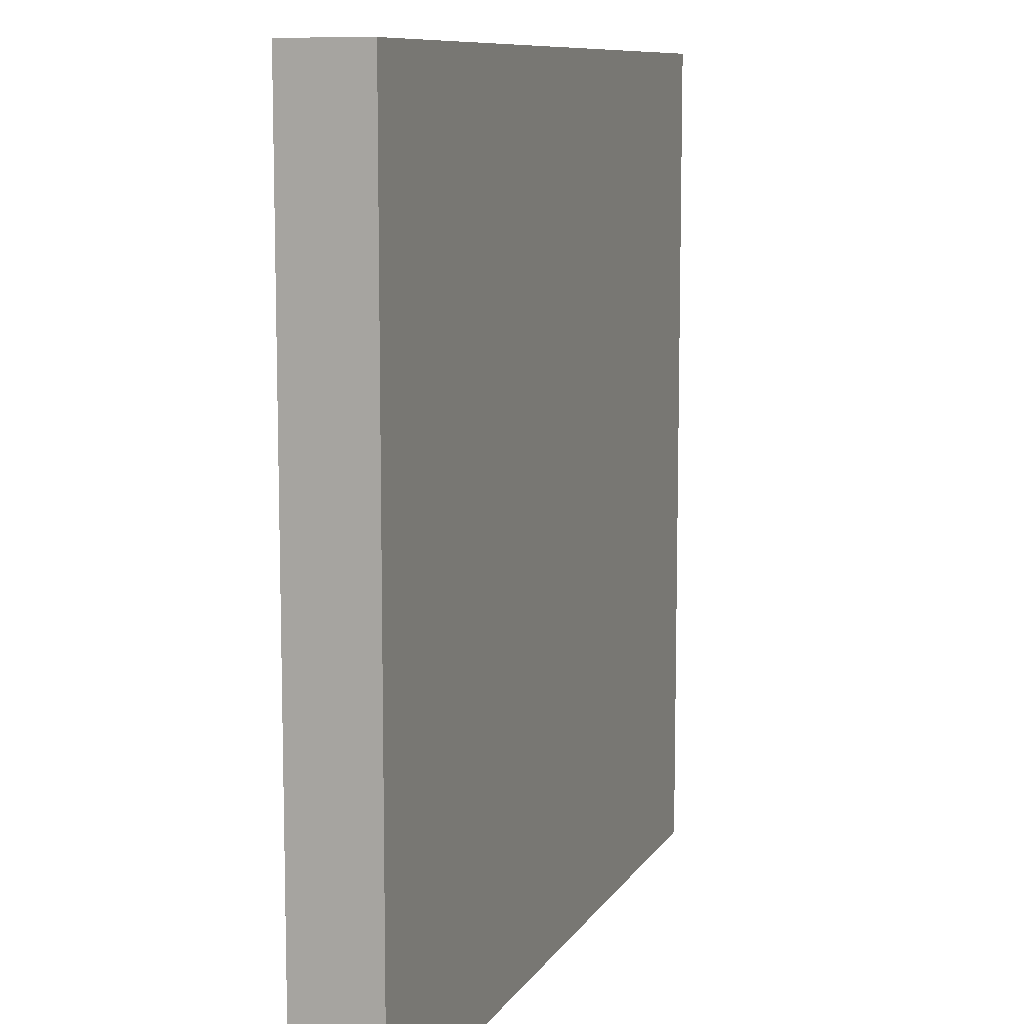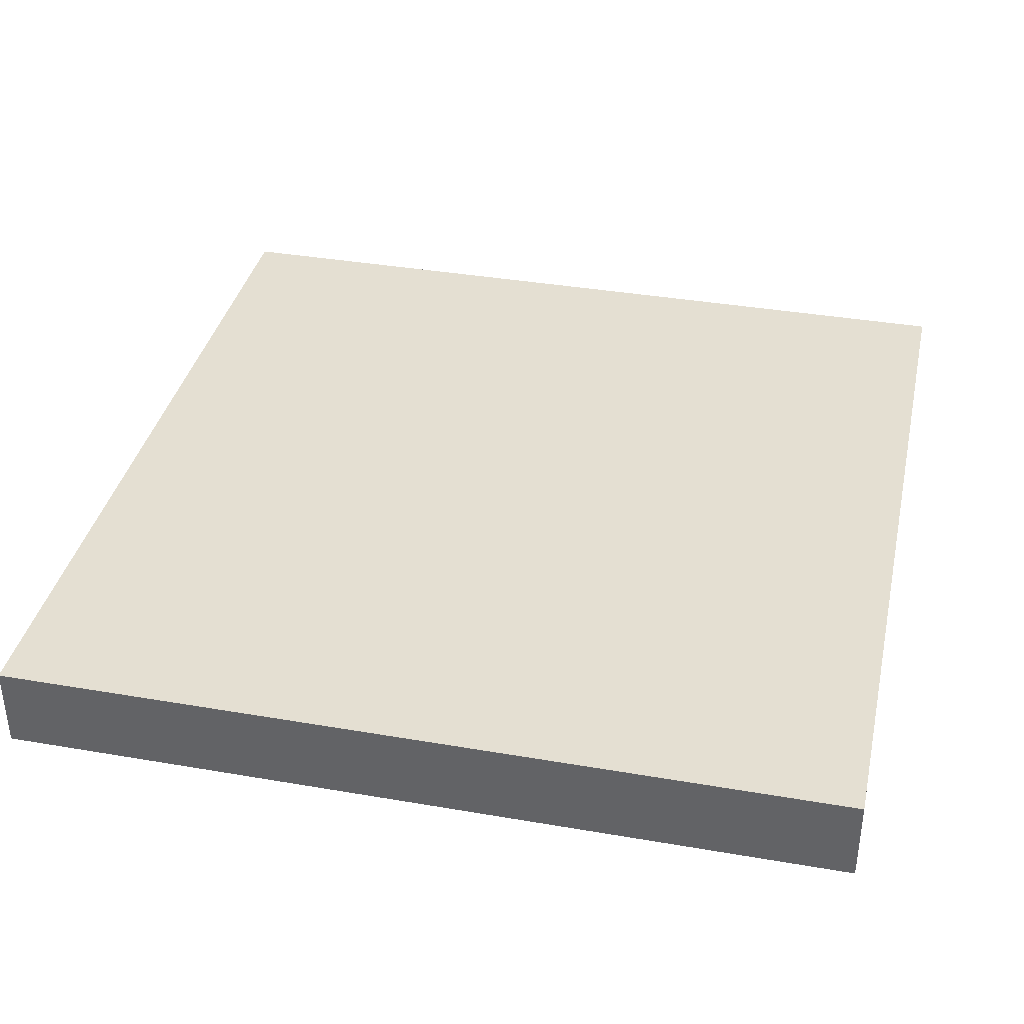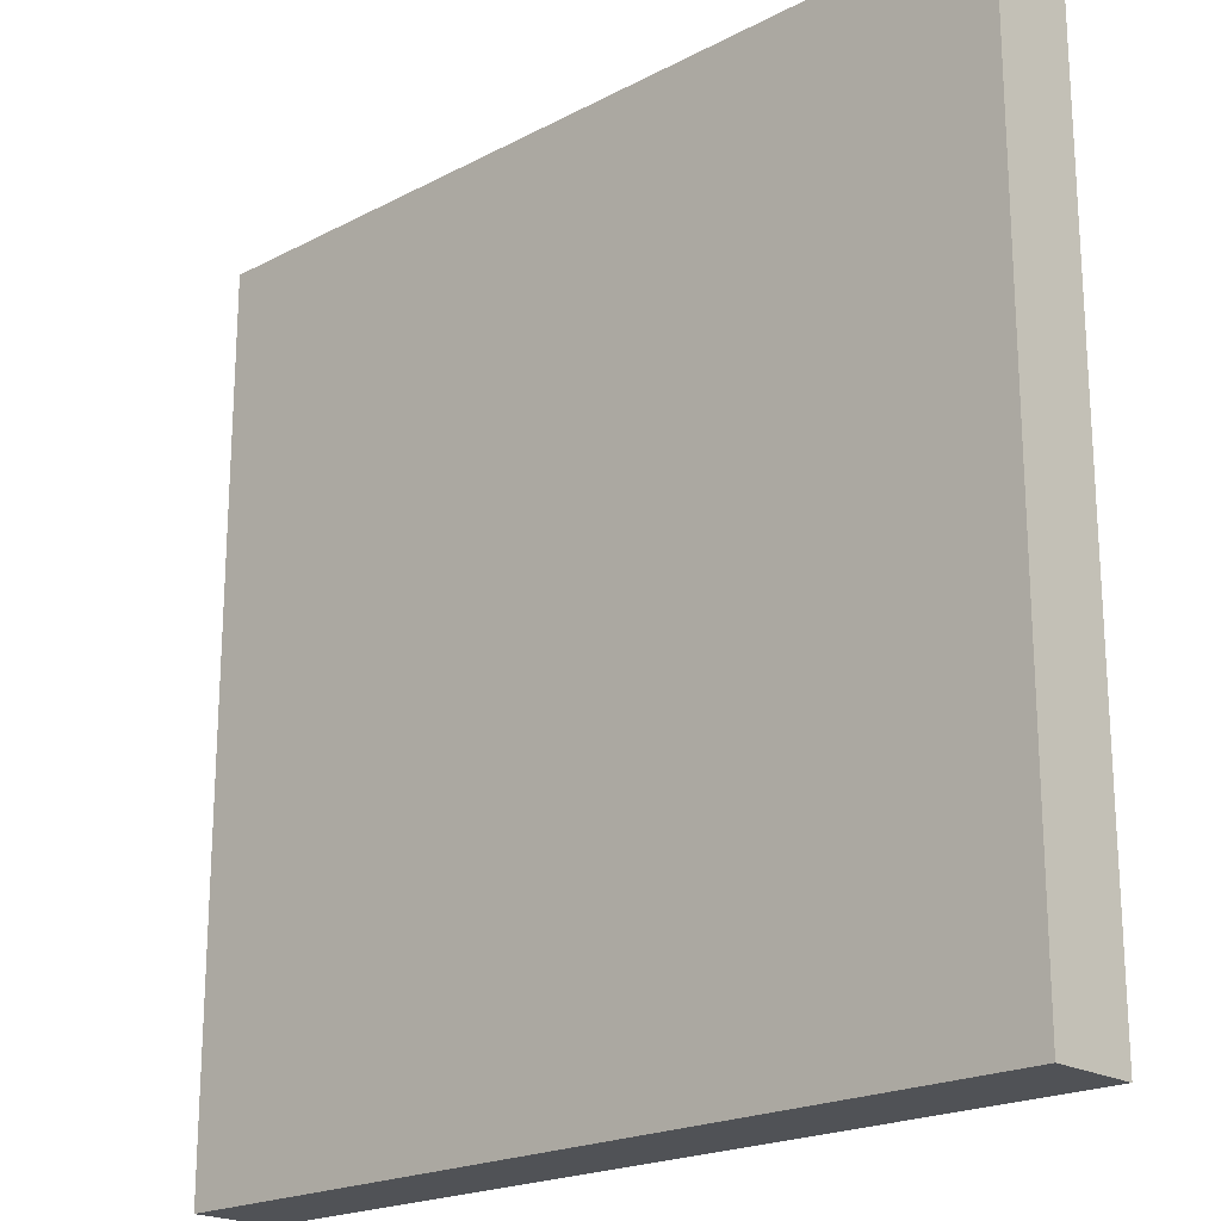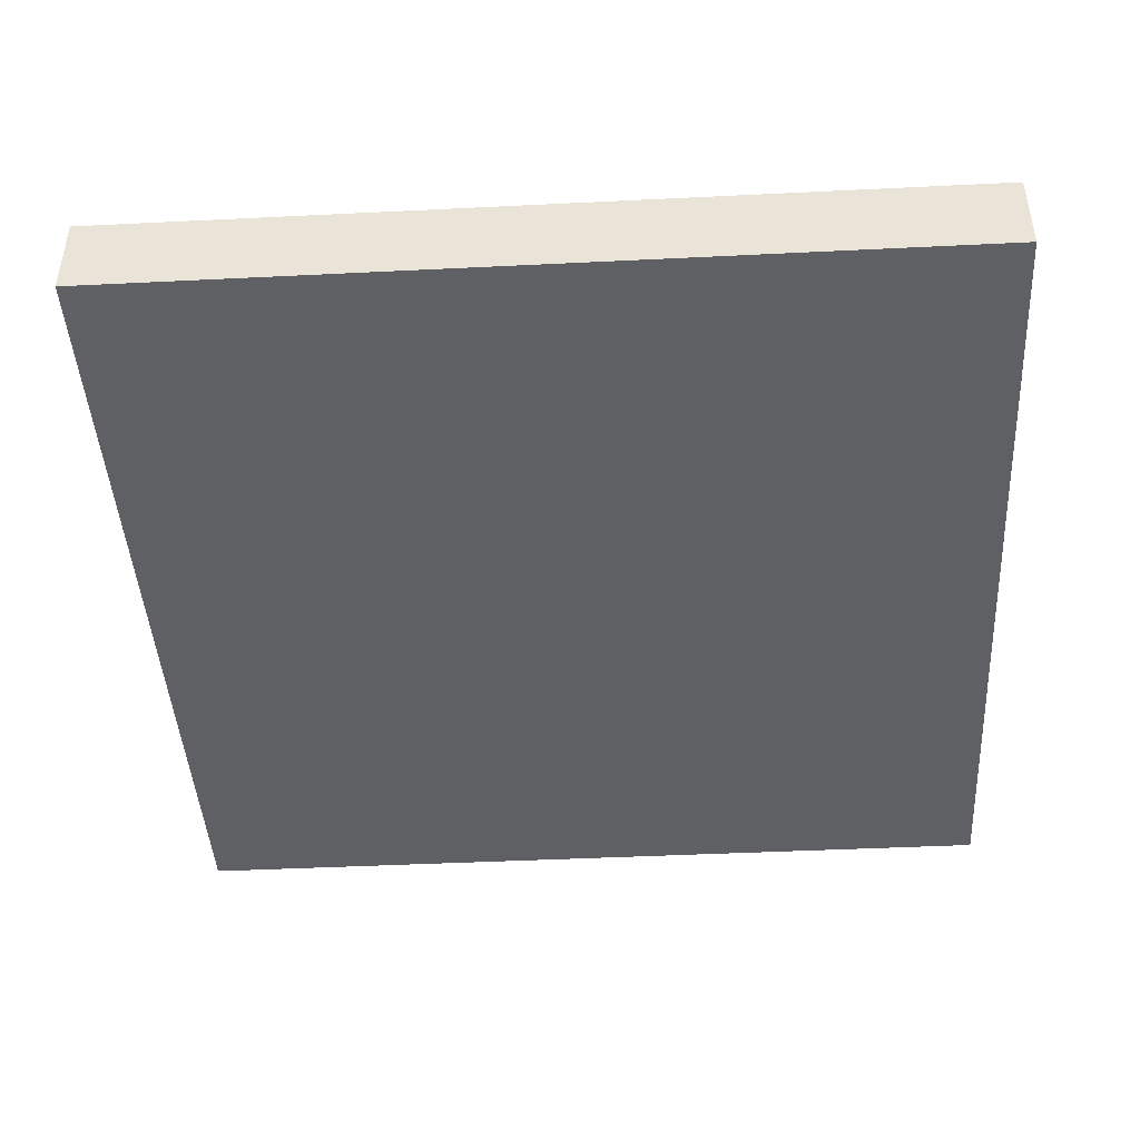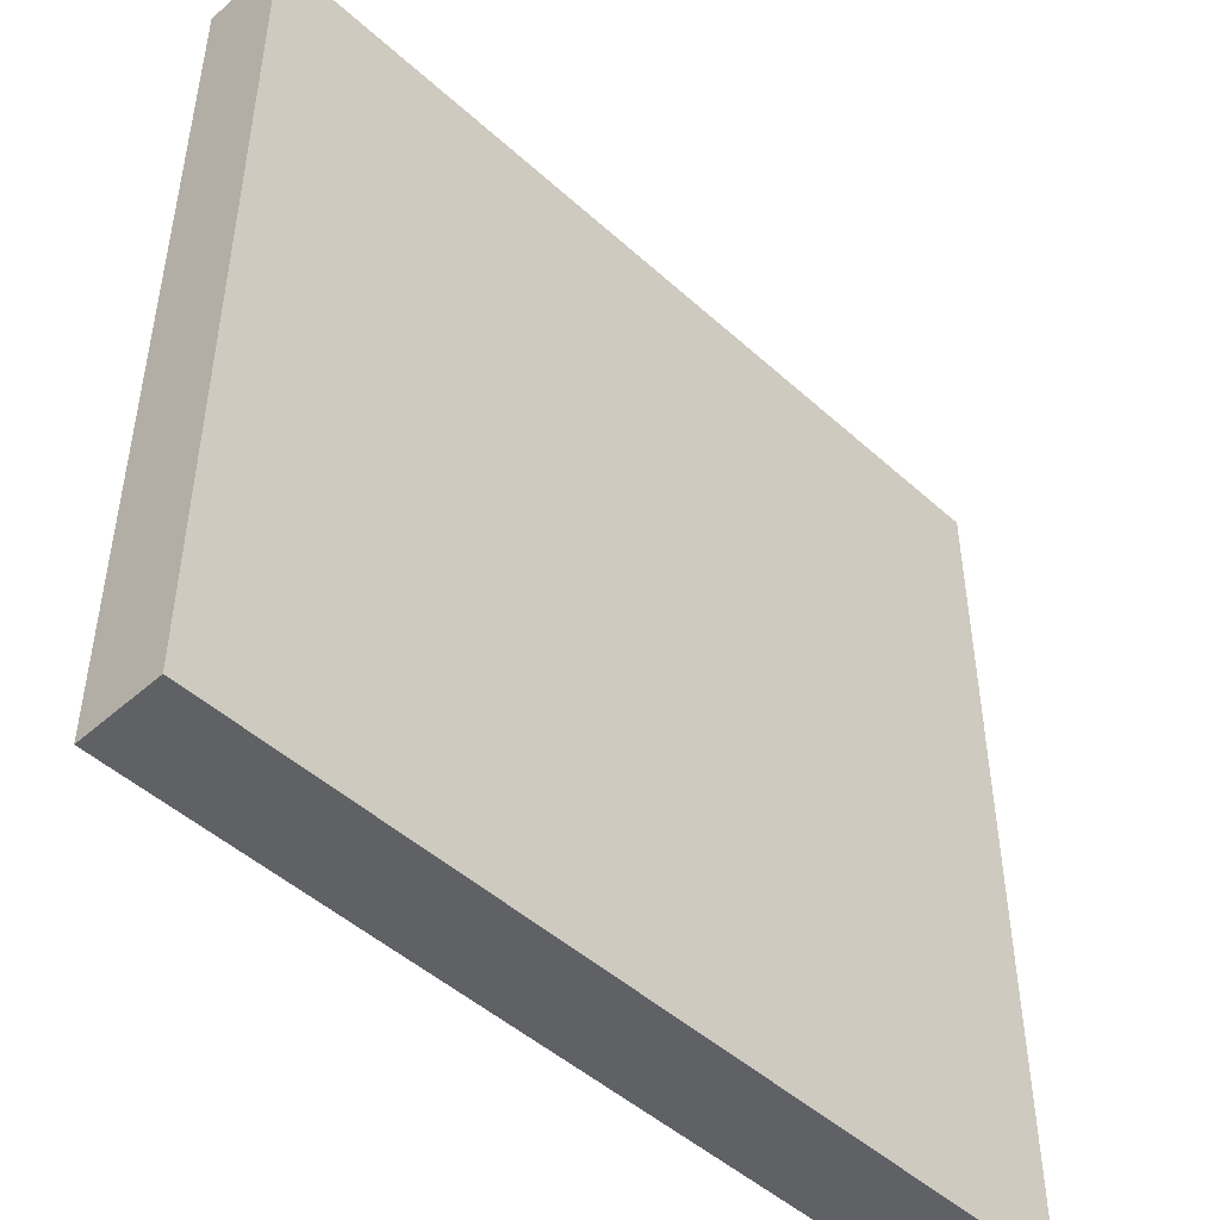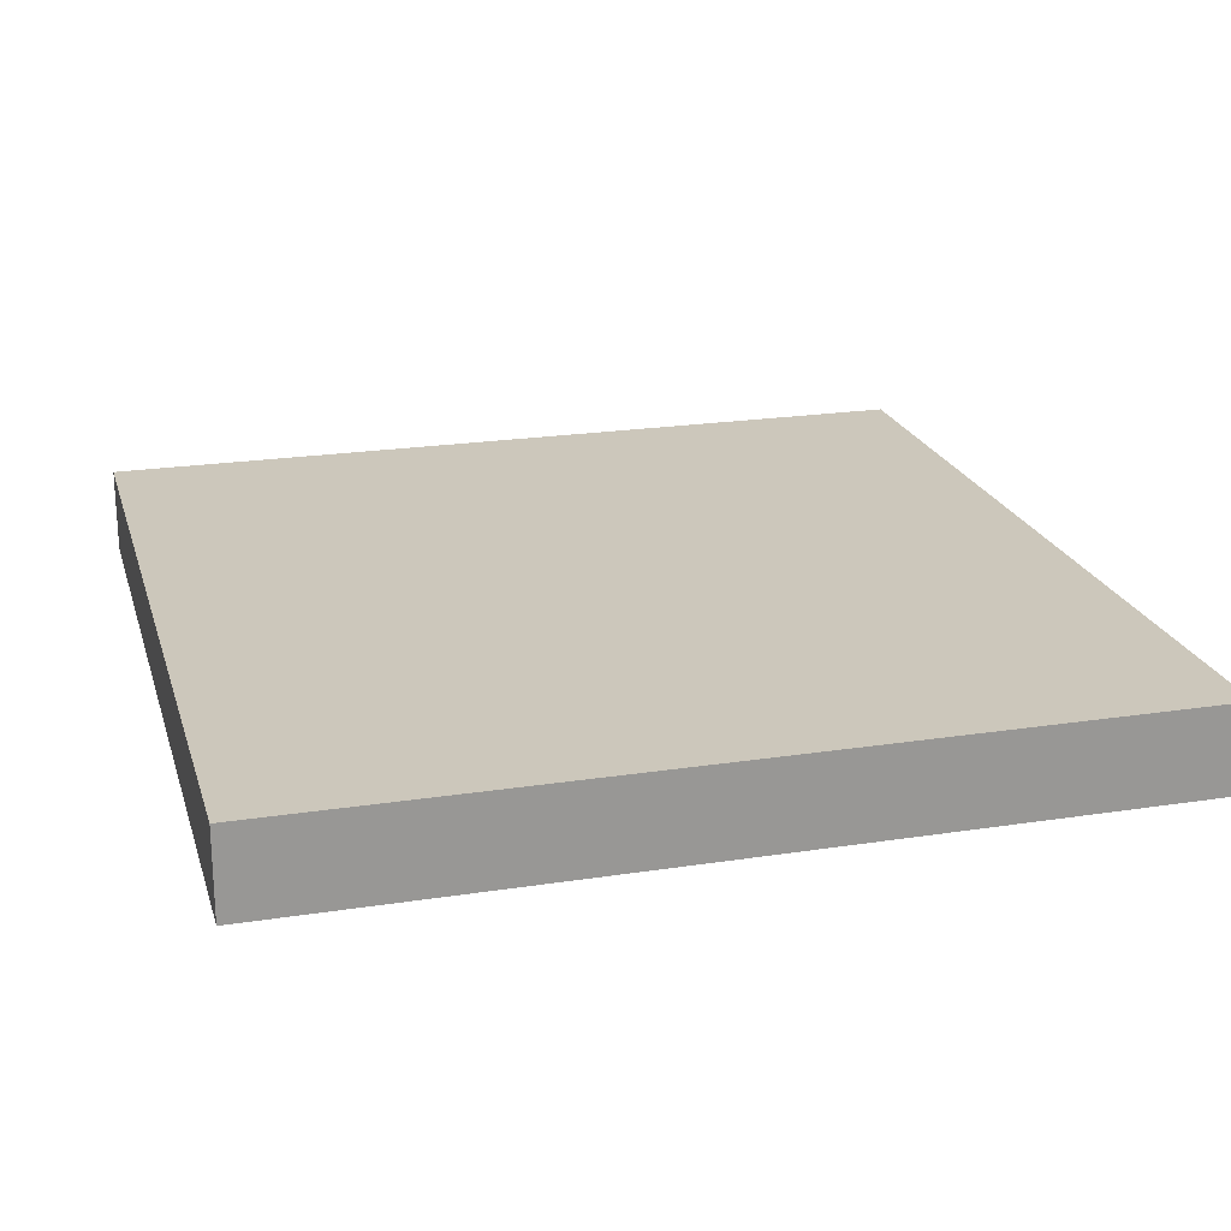
<metadata>
{"format":"obj","ext":"obj","renderer":"f3d","projection":"perspective","resolution":1024,"background":"white","views":[{"elev":9.5,"azim":-70.8,"up":"+Z"},{"elev":37.2,"azim":102.5,"up":"+Y"},{"elev":-20.6,"azim":43.4,"up":"+Z"},{"elev":-44.0,"azim":3.3,"up":"+Y"},{"elev":-47.9,"azim":-45.4,"up":"+Z"},{"elev":21.6,"azim":-105.3,"up":"+Y"}]}
</metadata>
<code>
o cube
v 0.5 0 0.5
v 0.5 0 -0.5
v 0.5 -0.5 0.5
v 0.5 -0.5 -0.5
v -0.5 0 0.5
v -0.5 0 -0.5
v -0.5 -0.5 0.5
v -0.5 -0.5 -0.5
f 5 1 2 6
f 4 3 7 8
o cube
v 0.5 0 -1.5
v 0.5 0 -2.5
v 0.5 -0.5 -1.5
v 0.5 -0.5 -2.5
v -0.5 0 -1.5
v -0.5 0 -2.5
v -0.5 -0.5 -1.5
v -0.5 -0.5 -2.5
f 13 9 10 14
f 12 11 15 16
f 14 10 12 16
o cube
v 0.5 0 2.5
v 0.5 0 1.5
v 0.5 -0.5 2.5
v 0.5 -0.5 1.5
v -0.5 0 2.5
v -0.5 0 1.5
v -0.5 -0.5 2.5
v -0.5 -0.5 1.5
f 21 17 18 22
f 20 19 23 24
f 19 17 21 23
o cube
v 0.5 0 1.5
v 0.5 0 0.5
v 0.5 -0.5 1.5
v 0.5 -0.5 0.5
v -0.5 0 1.5
v -0.5 0 0.5
v -0.5 -0.5 1.5
v -0.5 -0.5 0.5
f 29 25 26 30
f 28 27 31 32
o cube
v -0.5 0 -1.5
v -0.5 0 -2.5
v -0.5 -0.5 -1.5
v -0.5 -0.5 -2.5
v -1.5 0 -1.5
v -1.5 0 -2.5
v -1.5 -0.5 -1.5
v -1.5 -0.5 -2.5
f 37 33 34 38
f 36 35 39 40
f 38 34 36 40
o cube
v -0.5 0 0.5
v -0.5 0 -0.5
v -0.5 -0.5 0.5
v -0.5 -0.5 -0.5
v -1.5 0 0.5
v -1.5 0 -0.5
v -1.5 -0.5 0.5
v -1.5 -0.5 -0.5
f 45 41 42 46
f 44 43 47 48
o cube
v -0.5 0 1.5
v -0.5 0 0.5
v -0.5 -0.5 1.5
v -0.5 -0.5 0.5
v -1.5 0 1.5
v -1.5 0 0.5
v -1.5 -0.5 1.5
v -1.5 -0.5 0.5
f 53 49 50 54
f 52 51 55 56
o cube
v -0.5 0 2.5
v -0.5 0 1.5
v -0.5 -0.5 2.5
v -0.5 -0.5 1.5
v -1.5 0 2.5
v -1.5 0 1.5
v -1.5 -0.5 2.5
v -1.5 -0.5 1.5
f 61 57 58 62
f 60 59 63 64
f 59 57 61 63
o cube
v -1.5 0 2.5
v -1.5 0 1.5
v -1.5 -0.5 2.5
v -1.5 -0.5 1.5
v -2.5 0 2.5
v -2.5 0 1.5
v -2.5 -0.5 2.5
v -2.5 -0.5 1.5
f 71 69 70 72
f 69 65 66 70
f 68 67 71 72
f 67 65 69 71
o cube
v -1.5 0 0.5
v -1.5 0 -0.5
v -1.5 -0.5 0.5
v -1.5 -0.5 -0.5
v -2.5 0 0.5
v -2.5 0 -0.5
v -2.5 -0.5 0.5
v -2.5 -0.5 -0.5
f 79 77 78 80
f 77 73 74 78
f 76 75 79 80
o cube
v -1.5 0 1.5
v -1.5 0 0.5
v -1.5 -0.5 1.5
v -1.5 -0.5 0.5
v -2.5 0 1.5
v -2.5 0 0.5
v -2.5 -0.5 1.5
v -2.5 -0.5 0.5
f 87 85 86 88
f 85 81 82 86
f 84 83 87 88
o cube
v -1.5 0 -1.5
v -1.5 0 -2.5
v -1.5 -0.5 -1.5
v -1.5 -0.5 -2.5
v -2.5 0 -1.5
v -2.5 0 -2.5
v -2.5 -0.5 -1.5
v -2.5 -0.5 -2.5
f 95 93 94 96
f 93 89 90 94
f 92 91 95 96
f 94 90 92 96
o cube
v -1.5 0 -0.5
v -1.5 0 -1.5
v -1.5 -0.5 -0.5
v -1.5 -0.5 -1.5
v -2.5 0 -0.5
v -2.5 0 -1.5
v -2.5 -0.5 -0.5
v -2.5 -0.5 -1.5
f 103 101 102 104
f 101 97 98 102
f 100 99 103 104
o cube
v 2.5 0 -1.5
v 2.5 0 -2.5
v 2.5 -0.5 -1.5
v 2.5 -0.5 -2.5
v 1.5 0 -1.5
v 1.5 0 -2.5
v 1.5 -0.5 -1.5
v 1.5 -0.5 -2.5
f 106 105 107 108
f 109 105 106 110
f 108 107 111 112
f 110 106 108 112
o cube
v 2.5 0 -0.5
v 2.5 0 -1.5
v 2.5 -0.5 -0.5
v 2.5 -0.5 -1.5
v 1.5 0 -0.5
v 1.5 0 -1.5
v 1.5 -0.5 -0.5
v 1.5 -0.5 -1.5
f 114 113 115 116
f 117 113 114 118
f 116 115 119 120
o cube
v 2.5 0 0.5
v 2.5 0 -0.5
v 2.5 -0.5 0.5
v 2.5 -0.5 -0.5
v 1.5 0 0.5
v 1.5 0 -0.5
v 1.5 -0.5 0.5
v 1.5 -0.5 -0.5
f 122 121 123 124
f 125 121 122 126
f 124 123 127 128
o cube
v 2.5 0 1.5
v 2.5 0 0.5
v 2.5 -0.5 1.5
v 2.5 -0.5 0.5
v 1.5 0 1.5
v 1.5 0 0.5
v 1.5 -0.5 1.5
v 1.5 -0.5 0.5
f 130 129 131 132
f 133 129 130 134
f 132 131 135 136
f 131 129 133 135
o cube
v 2.5 0 2.5
v 2.5 0 1.5
v 2.5 -0.5 2.5
v 2.5 -0.5 1.5
v 1.5 0 2.5
v 1.5 0 1.5
v 1.5 -0.5 2.5
v 1.5 -0.5 1.5
f 138 137 139 140
f 141 137 138 142
f 140 139 143 144
f 139 137 141 143
o cube
v 1.5 0 -1.5
v 1.5 0 -2.5
v 1.5 -0.5 -1.5
v 1.5 -0.5 -2.5
v 0.5 0 -1.5
v 0.5 0 -2.5
v 0.5 -0.5 -1.5
v 0.5 -0.5 -2.5
f 149 145 146 150
f 148 147 151 152
f 150 146 148 152
o cube
v 1.5 0 1.5
v 1.5 0 0.5
v 1.5 -0.5 1.5
v 1.5 -0.5 0.5
v 0.5 0 1.5
v 0.5 0 0.5
v 0.5 -0.5 1.5
v 0.5 -0.5 0.5
f 157 153 154 158
f 156 155 159 160
o cube
v 1.5 0 0.5
v 1.5 0 -0.5
v 1.5 -0.5 0.5
v 1.5 -0.5 -0.5
v 0.5 0 0.5
v 0.5 0 -0.5
v 0.5 -0.5 0.5
v 0.5 -0.5 -0.5
f 165 161 162 166
f 164 163 167 168
o cube
v 1.5 0 2.5
v 1.5 0 1.5
v 1.5 -0.5 2.5
v 1.5 -0.5 1.5
v 0.5 0 2.5
v 0.5 0 1.5
v 0.5 -0.5 2.5
v 0.5 -0.5 1.5
f 173 169 170 174
f 172 171 175 176
f 171 169 173 175
o cube
v 0.5 0 -0.5
v 0.5 0 -1.5
v 0.5 -0.5 -0.5
v 0.5 -0.5 -1.5
v -0.5 0 -0.5
v -0.5 0 -1.5
v -0.5 -0.5 -0.5
v -0.5 -0.5 -1.5
f 181 177 178 182
f 180 179 183 184
o cube
v -0.5 0 -0.5
v -0.5 0 -1.5
v -0.5 -0.5 -0.5
v -0.5 -0.5 -1.5
v -1.5 0 -0.5
v -1.5 0 -1.5
v -1.5 -0.5 -0.5
v -1.5 -0.5 -1.5
f 189 185 186 190
f 188 187 191 192
o cube
v 1.5 0 -0.5
v 1.5 0 -1.5
v 1.5 -0.5 -0.5
v 1.5 -0.5 -1.5
v 0.5 0 -0.5
v 0.5 0 -1.5
v 0.5 -0.5 -0.5
v 0.5 -0.5 -1.5
f 197 193 194 198
f 196 195 199 200

</code>
